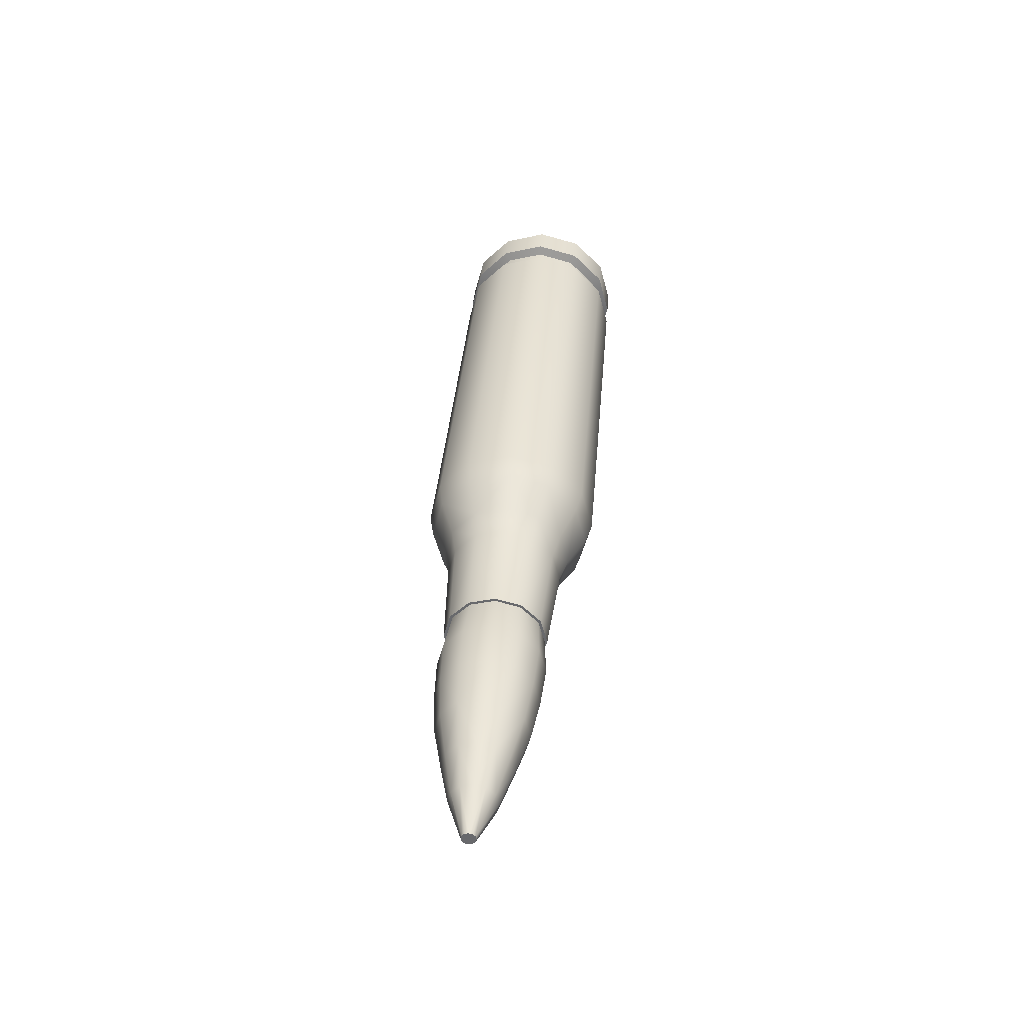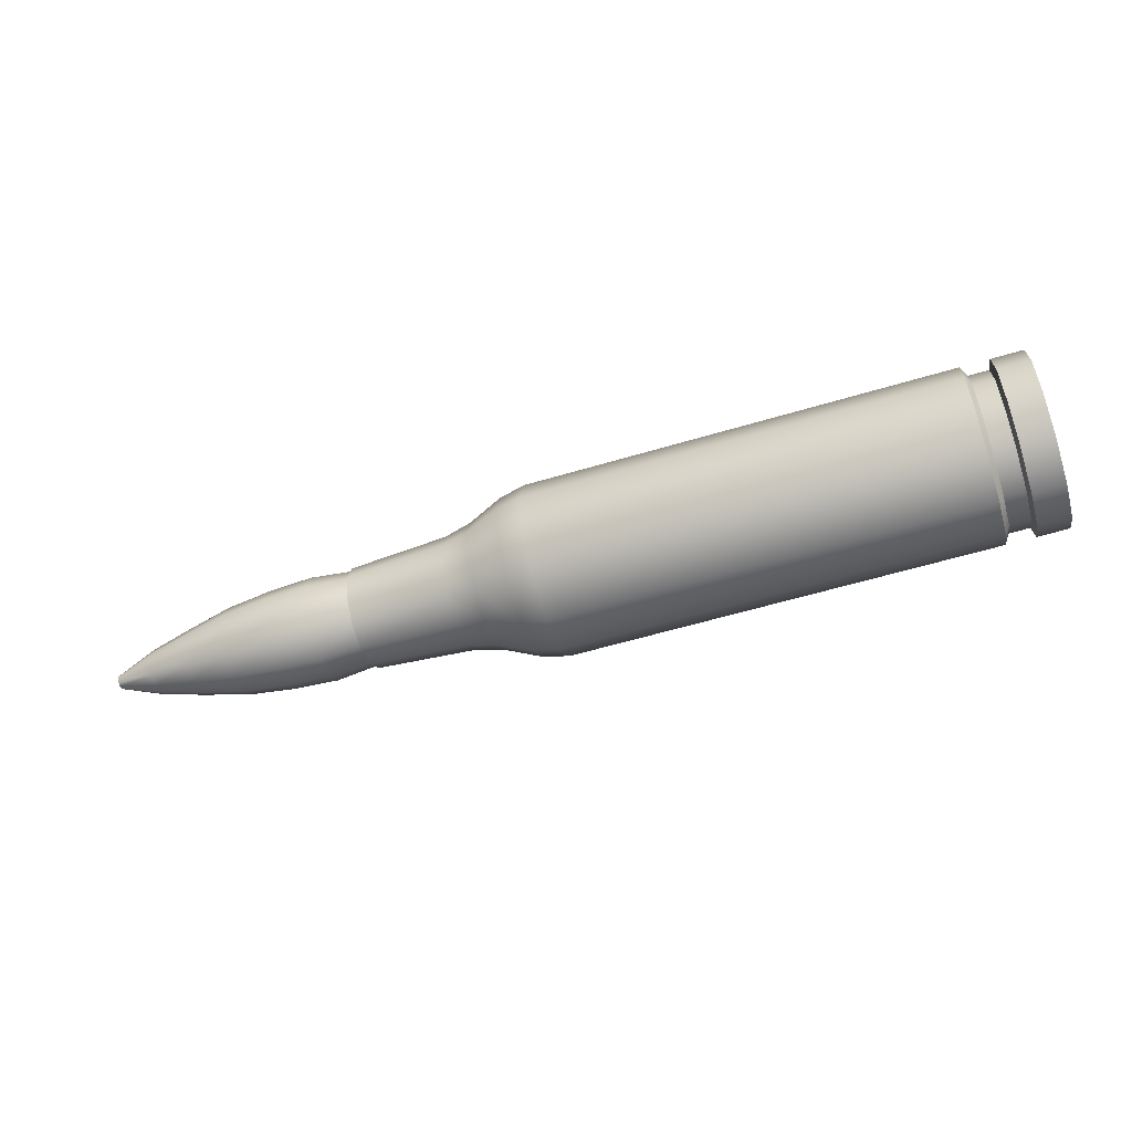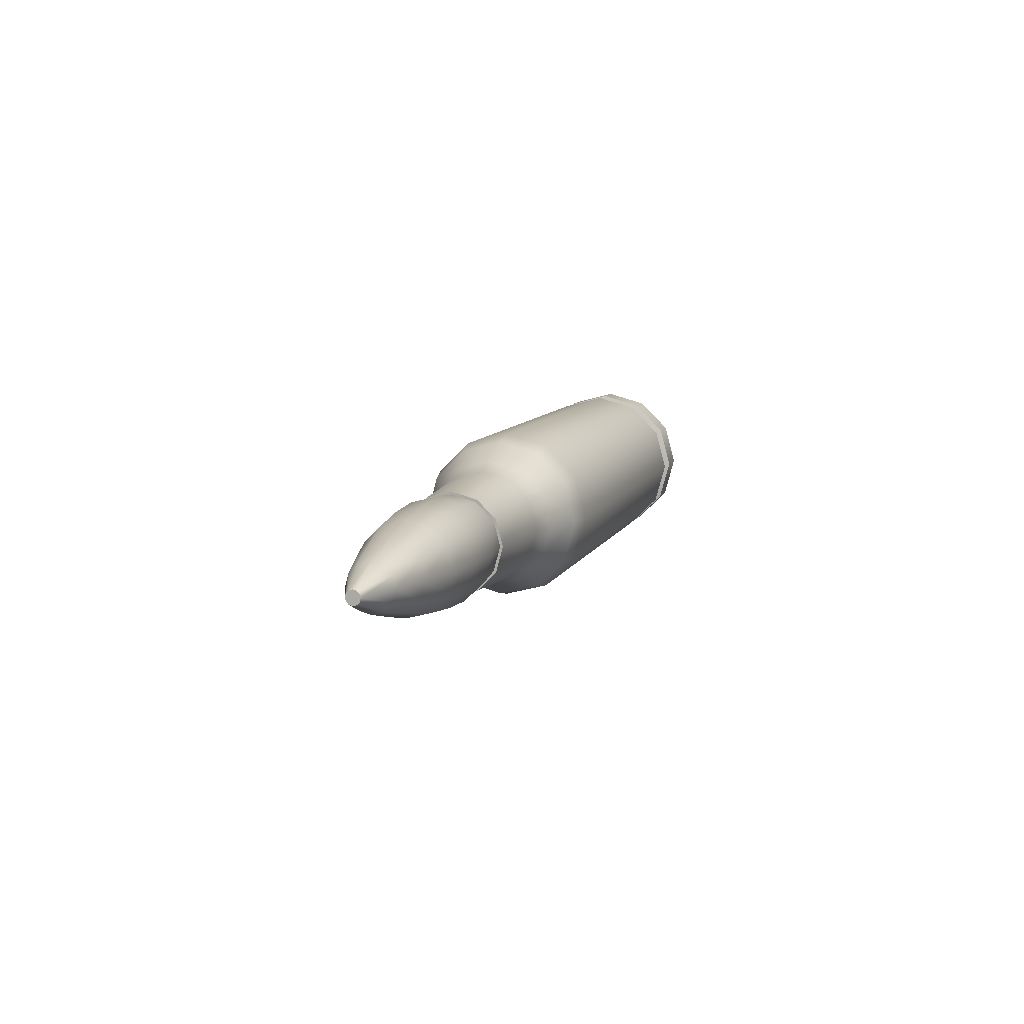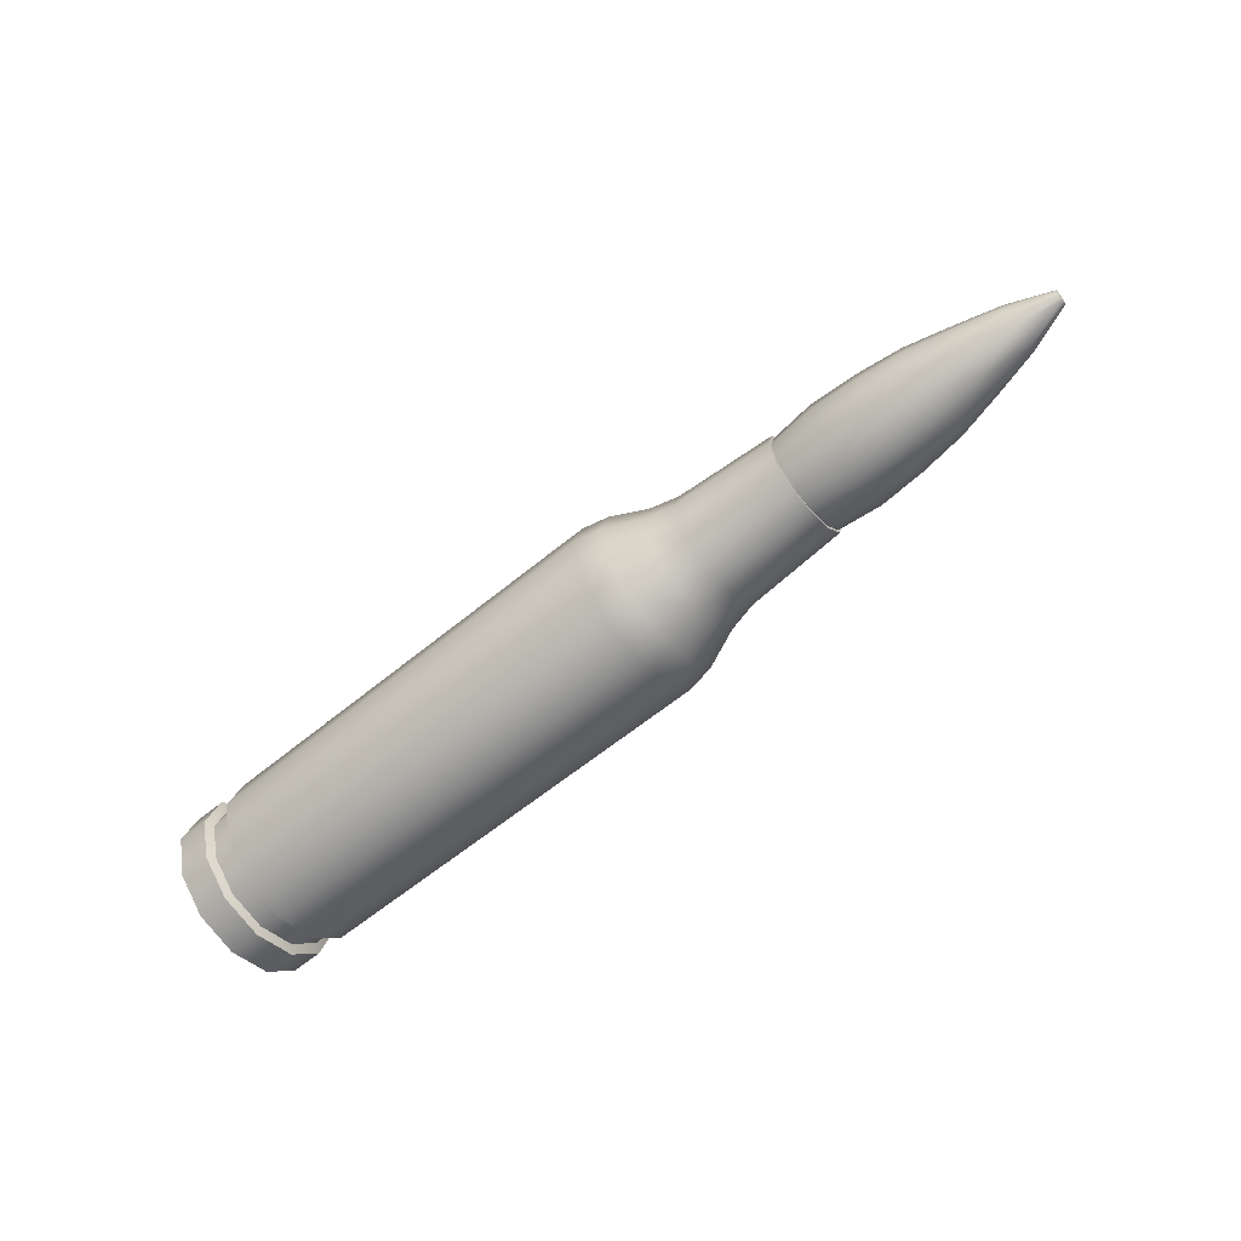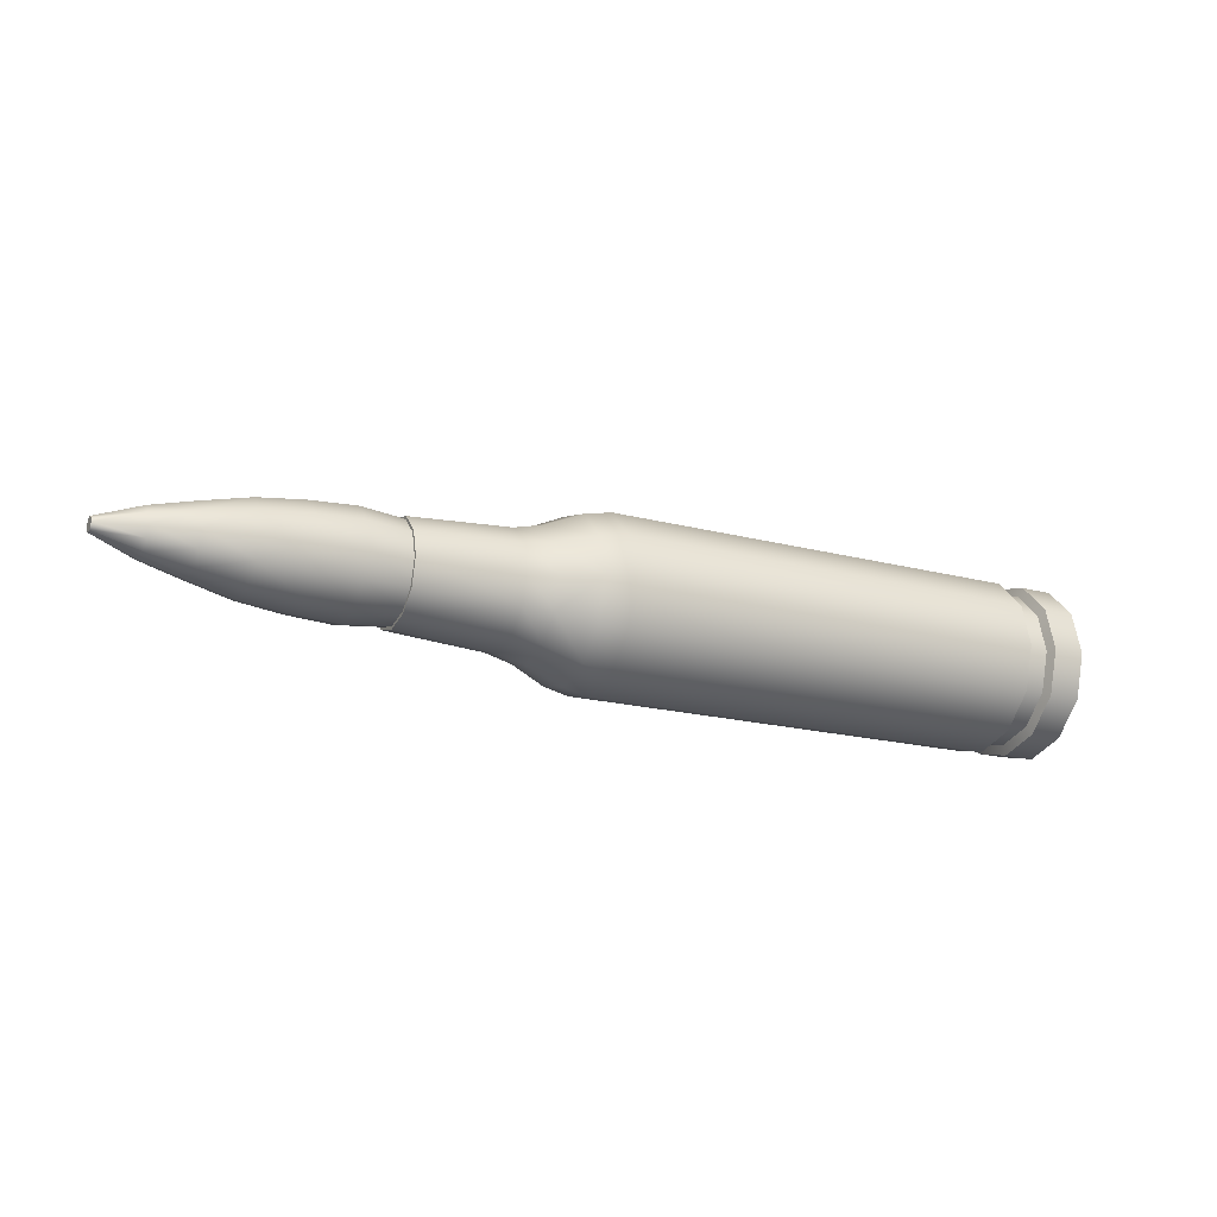
<metadata>
{"format":"obj","ext":"obj","renderer":"f3d","projection":"perspective","resolution":1024,"background":"white","views":[{"elev":36.8,"azim":94.7,"up":"+Z"},{"elev":-57.5,"azim":-162.6,"up":"+Z"},{"elev":9.1,"azim":106.1,"up":"+Y"},{"elev":-59.8,"azim":40.3,"up":"+Y"},{"elev":-18.2,"azim":152.9,"up":"+Y"}]}
</metadata>
<code>
o bullet
v 0.9389 0.001645 -0.1716
v 1.884 0.003299 -0.02494
v 0.9391 -0.08413 -0.1486
v 1.884 -0.009174 -0.0216
v 0.9392 -0.1469 -0.08578
v 1.884 -0.0183 -0.01247
v 0.9392 -0.1699 0
v 1.884 -0.02164 0
v 0.9392 -0.1469 0.08578
v 1.884 -0.0183 0.01247
v 0.9391 -0.08413 0.1486
v 1.884 -0.009174 0.0216
v 0.9389 0.001645 0.1716
v 1.884 0.003299 0.02494
v 0.9388 0.08742 0.1486
v 1.884 0.01577 0.0216
v 0.9387 0.1502 0.08578
v 1.884 0.0249 0.01247
v 0.9386 0.1732 0
v 1.884 0.02824 0
v 0.9387 0.1502 -0.08578
v 1.884 0.0249 -0.01247
v 0.9388 0.08742 -0.1486
v 1.884 0.01577 -0.0216
v 1.585 0.002776 -0.1209
v 1.585 -0.05769 -0.1047
v 1.585 -0.102 -0.06047
v 1.585 -0.1182 0
v 1.585 -0.102 0.06047
v 1.585 -0.05769 0.1047
v 1.585 0.002776 0.1209
v 1.585 0.06324 0.1047
v 1.585 0.1075 0.06047
v 1.585 0.1237 0
v 1.585 0.1075 -0.06047
v 1.585 0.06324 -0.1047
v 1.733 0.003034 -0.08259
v 1.733 -0.03826 -0.07153
v 1.733 -0.06849 -0.04129
v 1.733 -0.07956 0
v 1.733 -0.06849 0.04129
v 1.733 -0.03826 0.07153
v 1.733 0.003034 0.08259
v 1.733 0.04433 0.07153
v 1.733 0.07456 0.04129
v 1.733 0.08563 0
v 1.733 0.07456 -0.04129
v 1.733 0.04433 -0.07153
v 1.262 -0.08734 -0.1551
v 1.262 -0.1529 -0.08955
v 1.262 -0.1769 0
v 1.262 -0.1529 0.08955
v 1.262 -0.08734 0.1551
v 1.262 0.002208 0.1791
v 1.262 0.09176 0.1551
v 1.262 0.1573 0.08955
v 1.262 0.1813 0
v 1.262 0.1573 -0.08955
v 1.262 0.09176 -0.1551
v 1.262 0.002208 -0.1791
v 1.423 0.002494 -0.1595
v 1.424 -0.07724 -0.1381
v 1.424 -0.1356 -0.07973
v 1.424 -0.157 0
v 1.424 -0.1356 0.07974
v 1.424 -0.07724 0.1381
v 1.423 0.002494 0.1595
v 1.423 0.08223 0.1381
v 1.423 0.1406 0.07973
v 1.423 0.162 0
v 1.423 0.1406 -0.07973
v 1.423 0.08223 -0.1381
v 1.101 -0.09213 -0.1629
v 1.101 -0.161 -0.09405
v 1.101 -0.1862 0
v 1.101 -0.161 0.09405
v 1.101 -0.09213 0.1629
v 1.1 0.001927 0.1881
v 1.1 0.09598 0.1629
v 1.1 0.1648 0.09405
v 1.1 0.19 0
v 1.1 0.1648 -0.09405
v 1.1 0.09598 -0.1629
v 1.1 0.001927 -0.1881
v -1.475 -0.002583 -0.165
v -1.475 -0.08507 -0.1429
v -1.475 -0.1454 -0.08248
v -1.475 -0.1675 0
v -1.475 -0.1454 0.08248
v -1.475 -0.08507 0.1429
v -1.475 -0.002583 0.165
v -1.476 0.07989 0.1429
v -1.476 0.1403 0.08248
v -1.476 0.1624 0
v -1.476 0.1403 -0.08248
v -1.476 0.07989 -0.1429
v 0.9464 0.001659 -0.1819
v 0.9465 -0.08931 -0.1576
v 0.9467 -0.1559 -0.09097
v 0.9467 -0.1803 0
v 0.9467 -0.1559 0.09097
v 0.9465 -0.08931 0.1576
v 0.9464 0.001659 0.1819
v 0.9462 0.09263 0.1576
v 0.9461 0.1592 0.09097
v 0.9461 0.1836 0
v 0.9461 0.1592 -0.09097
v 0.9462 0.09263 -0.1576
v 0.2716 0.000475 -0.3074
v 0.3642 0.000636 -0.2873
v 0.3645 -0.143 -0.2488
v 0.2718 -0.1532 -0.2662
v 0.3647 -0.2482 -0.1437
v 0.272 -0.2657 -0.1537
v 0.3647 -0.2867 0
v 0.2721 -0.3069 0
v 0.3647 -0.2482 0.1437
v 0.272 -0.2657 0.1537
v 0.3645 -0.143 0.2488
v 0.2718 -0.1532 0.2662
v 0.3642 0.000637 0.2873
v 0.2716 0.000475 0.3074
v 0.364 0.1443 0.2488
v 0.2713 0.1542 0.2662
v 0.3638 0.2495 0.1437
v 0.2711 0.2666 0.1537
v 0.3637 0.2879 0
v 0.271 0.3078 0
v 0.3638 0.2495 -0.1437
v 0.2711 0.2666 -0.1537
v 0.364 0.1443 -0.2488
v 0.2713 0.1542 -0.2662
v 0.5917 -0.2038 0
v 0.4917 -0.229 0
v 0.4917 -0.1982 0.1149
v 0.5916 -0.1763 0.1024
v 0.5911 0.1034 -0.1774
v 0.4911 0.1158 -0.199
v 0.4913 0.000861 -0.2298
v 0.5913 0.001035 -0.2048
v 0.4915 -0.114 -0.199
v 0.5915 -0.1014 -0.1774
v 0.5916 -0.1763 -0.1024
v 0.4917 -0.1982 -0.1149
v 0.591 0.1784 -0.1024
v 0.491 0.1999 -0.1149
v 0.591 0.2058 0
v 0.4909 0.2307 0
v 0.591 0.1784 0.1024
v 0.491 0.1999 0.1149
v 0.5911 0.1034 0.1774
v 0.4911 0.1158 0.199
v 0.5913 0.001035 0.2048
v 0.4913 0.000861 0.2298
v 0.5915 -0.1014 0.1774
v 0.4915 -0.114 0.199
v -1.276 -0.002234 -0.2727
v -1.276 -0.1386 -0.2362
v -1.276 0.1341 -0.2362
v -1.276 -0.2384 -0.1364
v -1.276 -0.275 0
v -1.276 -0.2384 0.1364
v -1.276 -0.1386 0.2362
v -1.276 -0.002234 0.2727
v -1.276 0.1341 0.2362
v -1.277 0.234 0.1364
v -1.277 0.2705 0
v -1.277 0.234 -0.1364
v -1.35 -0.1387 -0.2362
v -1.35 -0.2386 -0.1364
v -1.35 -0.2751 0
v -1.35 -0.2386 0.1364
v -1.35 -0.1387 0.2362
v -1.35 -0.002366 0.2727
v -1.35 0.134 0.2362
v -1.35 0.2338 0.1364
v -1.35 0.2704 0
v -1.35 0.2338 -0.1364
v -1.361 -0.002383 -0.3074
v -1.361 0.1513 -0.2662
v -1.257 -0.2684 0.1537
v -1.257 -0.1559 0.2662
v -1.257 -0.1559 -0.2662
v -1.257 -0.2684 -0.1537
v -1.257 -0.002204 -0.3074
v -1.257 -0.3096 0
v -1.258 0.264 -0.1537
v -1.257 0.1515 -0.2662
v -1.258 0.3051 0
v -1.258 0.264 0.1537
v -1.257 0.1515 0.2662
v -1.257 -0.002204 0.3074
v -1.35 0.134 -0.2362
v -1.35 -0.002366 -0.2727
v -1.361 -0.1561 0.2662
v -1.361 -0.002383 0.3074
v -1.361 0.1513 0.2662
v -1.362 0.2638 0.1537
v -1.362 0.305 0
v -1.362 0.2638 -0.1537
v -1.361 -0.2686 -0.1537
v -1.361 -0.3097 0
v -1.361 -0.2686 0.1537
v -1.361 -0.1561 -0.2662
v -1.475 -0.002584 -0.3074
v -1.475 -0.1563 -0.2662
v -1.475 -0.2688 -0.1537
v -1.475 -0.3099 0
v -1.475 -0.2688 0.1537
v -1.475 -0.1563 0.2662
v -1.475 -0.002583 0.3074
v -1.476 0.1511 0.2662
v -1.476 0.2636 0.1537
v -1.476 0.3048 0
v -1.476 0.2636 -0.1537
v -1.476 0.1511 -0.2662
v -1.461 -0.002558 -0.1553
v -1.46 -0.0802 -0.1345
v -1.46 -0.137 -0.07763
v -1.46 -0.1578 0
v -1.46 -0.137 0.07763
v -1.46 -0.0802 0.1345
v -1.461 -0.002558 0.1553
v -1.461 0.07508 0.1345
v -1.461 0.1319 0.07763
v -1.461 0.1527 0
v -1.461 0.1319 -0.07763
v -1.461 0.07508 -0.1345
v -1.461 -0.002558 -0.165
v -1.46 -0.08504 -0.1429
v -1.46 -0.1454 -0.08248
v -1.46 -0.1675 0
v -1.46 -0.1454 0.08248
v -1.46 -0.08504 0.1429
v -1.461 -0.002558 0.165
v -1.461 0.07992 0.1429
v -1.461 0.1403 0.08248
v -1.461 0.1624 0
v -1.461 0.1403 -0.08248
v -1.461 0.07992 -0.1429
v -1.475 -0.002583 -0.1553
v -1.475 -0.08022 -0.1345
v -1.475 -0.1371 -0.07763
v -1.475 -0.1579 0
v -1.475 -0.1371 0.07763
v -1.475 -0.08022 0.1345
v -1.475 -0.002583 0.1553
v -1.476 0.07505 0.1345
v -1.476 0.1319 0.07763
v -1.476 0.1527 0
v -1.476 0.1319 -0.07763
v -1.476 0.07505 -0.1345
f 2 38 37
f 38 6 39
f 39 8 40
f 8 41 40
f 10 42 41
f 42 14 43
f 14 44 43
f 44 18 45
f 18 46 45
f 46 22 47
f 22 14 6
f 22 48 47
f 48 2 37
f 72 25 61
f 71 36 72
f 34 71 70
f 69 34 70
f 32 69 68
f 31 68 67
f 66 31 67
f 29 66 65
f 28 65 64
f 63 28 64
f 62 27 63
f 25 62 61
f 36 37 25
f 47 36 35
f 34 47 35
f 45 34 33
f 32 45 33
f 43 32 31
f 30 43 31
f 41 30 29
f 28 41 29
f 39 28 27
f 26 39 27
f 37 26 25
f 84 49 73
f 49 74 73
f 74 51 75
f 51 76 75
f 76 53 77
f 53 78 77
f 78 55 79
f 79 56 80
f 80 57 81
f 57 82 81
f 58 83 82
f 59 84 83
f 60 62 49
f 62 50 49
f 50 64 51
f 64 52 51
f 52 66 53
f 66 54 53
f 67 55 54
f 68 56 55
f 56 70 57
f 70 58 57
f 58 72 59
f 59 61 60
f 23 84 1
f 82 23 21
f 19 82 21
f 80 19 17
f 15 80 17
f 78 15 13
f 11 78 13
f 9 77 11
f 75 9 7
f 5 75 7
f 73 5 3
f 84 3 1
f 188 109 185
f 147 107 145
f 136 100 101
f 113 134 115
f 145 108 137
f 155 103 153
f 151 103 104
f 149 104 105
f 147 105 106
f 155 101 102
f 137 97 140
f 131 146 138
f 92 237 236
f 107 103 99
f 142 97 98
f 110 141 111
f 117 134 135
f 110 138 139
f 113 141 144
f 129 148 146
f 125 148 127
f 123 150 125
f 121 152 123
f 121 156 154
f 117 156 119
f 120 192 182
f 122 191 192
f 191 126 190
f 126 189 190
f 189 130 187
f 130 188 187
f 114 186 184
f 186 118 181
f 185 112 183
f 112 184 183
f 181 120 182
f 109 111 112
f 114 111 113
f 116 113 115
f 116 117 118
f 118 119 120
f 122 119 121
f 124 121 123
f 126 123 125
f 128 125 127
f 128 129 130
f 132 129 131
f 132 110 109
f 142 99 143
f 155 135 136
f 153 156 155
f 151 154 153
f 149 152 151
f 149 148 150
f 145 148 147
f 142 144 141
f 145 138 146
f 133 144 143
f 140 141 139
f 137 139 138
f 133 135 134
f 143 100 133
f 172 163 173
f 158 170 169
f 194 158 169
f 171 162 172
f 160 171 170
f 168 193 178
f 167 178 177
f 176 167 177
f 175 166 176
f 164 175 174
f 163 174 173
f 193 157 194
f 180 205 216
f 210 196 211
f 211 197 212
f 212 198 213
f 198 214 213
f 214 200 215
f 200 216 215
f 207 202 208
f 202 209 208
f 179 206 205
f 206 201 207
f 203 210 209
f 163 181 182
f 158 184 160
f 158 185 183
f 162 186 181
f 160 186 161
f 159 187 188
f 168 189 187
f 166 189 167
f 165 190 166
f 164 191 165
f 163 192 164
f 157 188 185
f 194 180 193
f 174 195 173
f 174 197 196
f 175 198 197
f 176 199 198
f 178 199 177
f 193 200 178
f 171 201 170
f 171 203 202
f 194 204 179
f 170 204 169
f 172 195 203
f 85 206 86
f 87 206 207
f 87 208 88
f 89 208 209
f 89 210 90
f 91 210 211
f 92 211 212
f 93 212 213
f 93 214 94
f 95 214 215
f 95 216 96
f 96 205 85
f 227 252 251
f 90 233 89
f 85 240 96
f 86 231 230
f 93 238 237
f 90 235 234
f 87 232 231
f 95 238 94
f 91 236 235
f 89 232 88
f 96 239 95
f 86 229 85
f 217 230 218
f 218 231 219
f 219 232 220
f 221 232 233
f 222 233 234
f 223 234 235
f 223 236 224
f 224 237 225
f 225 238 226
f 227 238 239
f 228 239 240
f 217 240 229
f 244 248 252
f 217 242 241
f 225 248 224
f 222 245 221
f 228 241 252
f 218 243 242
f 225 250 249
f 223 246 222
f 219 244 243
f 227 250 226
f 224 247 223
f 221 244 220
f 2 4 38
f 38 4 6
f 39 6 8
f 8 10 41
f 10 12 42
f 42 12 14
f 14 16 44
f 44 16 18
f 18 20 46
f 46 20 22
f 6 4 2
f 2 24 22
f 22 20 18
f 18 16 14
f 14 12 10
f 10 8 6
f 6 2 22
f 22 18 14
f 14 10 6
f 22 24 48
f 48 24 2
f 72 36 25
f 71 35 36
f 34 35 71
f 69 33 34
f 32 33 69
f 31 32 68
f 66 30 31
f 29 30 66
f 28 29 65
f 63 27 28
f 62 26 27
f 25 26 62
f 36 48 37
f 47 48 36
f 34 46 47
f 45 46 34
f 32 44 45
f 43 44 32
f 30 42 43
f 41 42 30
f 28 40 41
f 39 40 28
f 26 38 39
f 37 38 26
f 84 60 49
f 49 50 74
f 74 50 51
f 51 52 76
f 76 52 53
f 53 54 78
f 78 54 55
f 79 55 56
f 80 56 57
f 57 58 82
f 58 59 83
f 59 60 84
f 60 61 62
f 62 63 50
f 50 63 64
f 64 65 52
f 52 65 66
f 66 67 54
f 67 68 55
f 68 69 56
f 56 69 70
f 70 71 58
f 58 71 72
f 59 72 61
f 23 83 84
f 82 83 23
f 19 81 82
f 80 81 19
f 15 79 80
f 78 79 15
f 11 77 78
f 9 76 77
f 75 76 9
f 5 74 75
f 73 74 5
f 84 73 3
f 188 132 109
f 147 106 107
f 136 133 100
f 113 144 134
f 145 107 108
f 155 102 103
f 151 153 103
f 149 151 104
f 147 149 105
f 155 136 101
f 137 108 97
f 131 129 146
f 92 93 237
f 99 98 97
f 97 108 107
f 107 106 105
f 105 104 103
f 103 102 101
f 101 100 99
f 99 97 107
f 107 105 103
f 103 101 99
f 142 140 97
f 110 139 141
f 117 115 134
f 110 131 138
f 113 111 141
f 129 127 148
f 125 150 148
f 123 152 150
f 121 154 152
f 121 119 156
f 117 135 156
f 120 122 192
f 122 124 191
f 191 124 126
f 126 128 189
f 189 128 130
f 130 132 188
f 114 116 186
f 186 116 118
f 185 109 112
f 112 114 184
f 181 118 120
f 109 110 111
f 114 112 111
f 116 114 113
f 116 115 117
f 118 117 119
f 122 120 119
f 124 122 121
f 126 124 123
f 128 126 125
f 128 127 129
f 132 130 129
f 132 131 110
f 142 98 99
f 155 156 135
f 153 154 156
f 151 152 154
f 149 150 152
f 149 147 148
f 145 146 148
f 142 143 144
f 145 137 138
f 133 134 144
f 140 142 141
f 137 140 139
f 133 136 135
f 143 99 100
f 172 162 163
f 158 160 170
f 194 157 158
f 171 161 162
f 160 161 171
f 168 159 193
f 167 168 178
f 176 166 167
f 175 165 166
f 164 165 175
f 163 164 174
f 193 159 157
f 180 179 205
f 210 195 196
f 211 196 197
f 212 197 198
f 198 199 214
f 214 199 200
f 200 180 216
f 207 201 202
f 202 203 209
f 179 204 206
f 206 204 201
f 203 195 210
f 163 162 181
f 158 183 184
f 158 157 185
f 162 161 186
f 160 184 186
f 159 168 187
f 168 167 189
f 166 190 189
f 165 191 190
f 164 192 191
f 163 182 192
f 157 159 188
f 194 179 180
f 174 196 195
f 174 175 197
f 175 176 198
f 176 177 199
f 178 200 199
f 193 180 200
f 171 202 201
f 171 172 203
f 194 169 204
f 170 201 204
f 172 173 195
f 85 205 206
f 87 86 206
f 87 207 208
f 89 88 208
f 89 209 210
f 91 90 210
f 92 91 211
f 93 92 212
f 93 213 214
f 95 94 214
f 95 215 216
f 96 216 205
f 227 228 252
f 90 234 233
f 85 229 240
f 86 87 231
f 93 94 238
f 90 91 235
f 87 88 232
f 95 239 238
f 91 92 236
f 89 233 232
f 96 240 239
f 86 230 229
f 217 229 230
f 218 230 231
f 219 231 232
f 221 220 232
f 222 221 233
f 223 222 234
f 223 235 236
f 224 236 237
f 225 237 238
f 227 226 238
f 228 227 239
f 217 228 240
f 252 241 242
f 242 243 244
f 244 245 246
f 246 247 248
f 248 249 250
f 250 251 252
f 252 242 244
f 244 246 248
f 248 250 252
f 217 218 242
f 225 249 248
f 222 246 245
f 228 217 241
f 218 219 243
f 225 226 250
f 223 247 246
f 219 220 244
f 227 251 250
f 224 248 247
f 221 245 244

</code>
